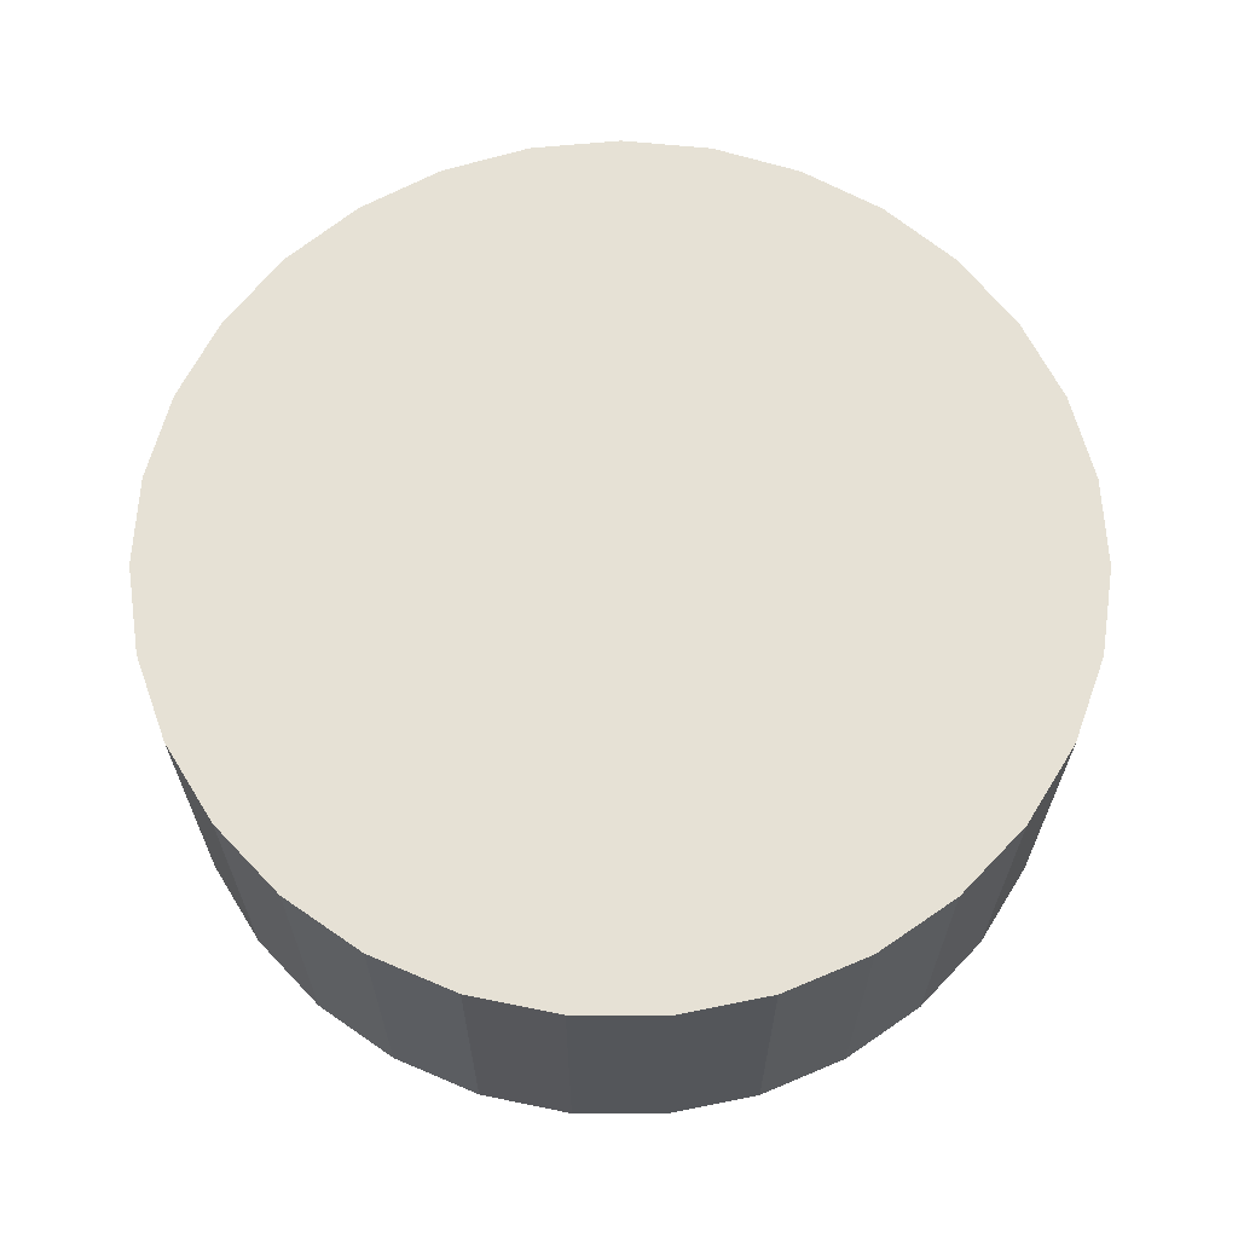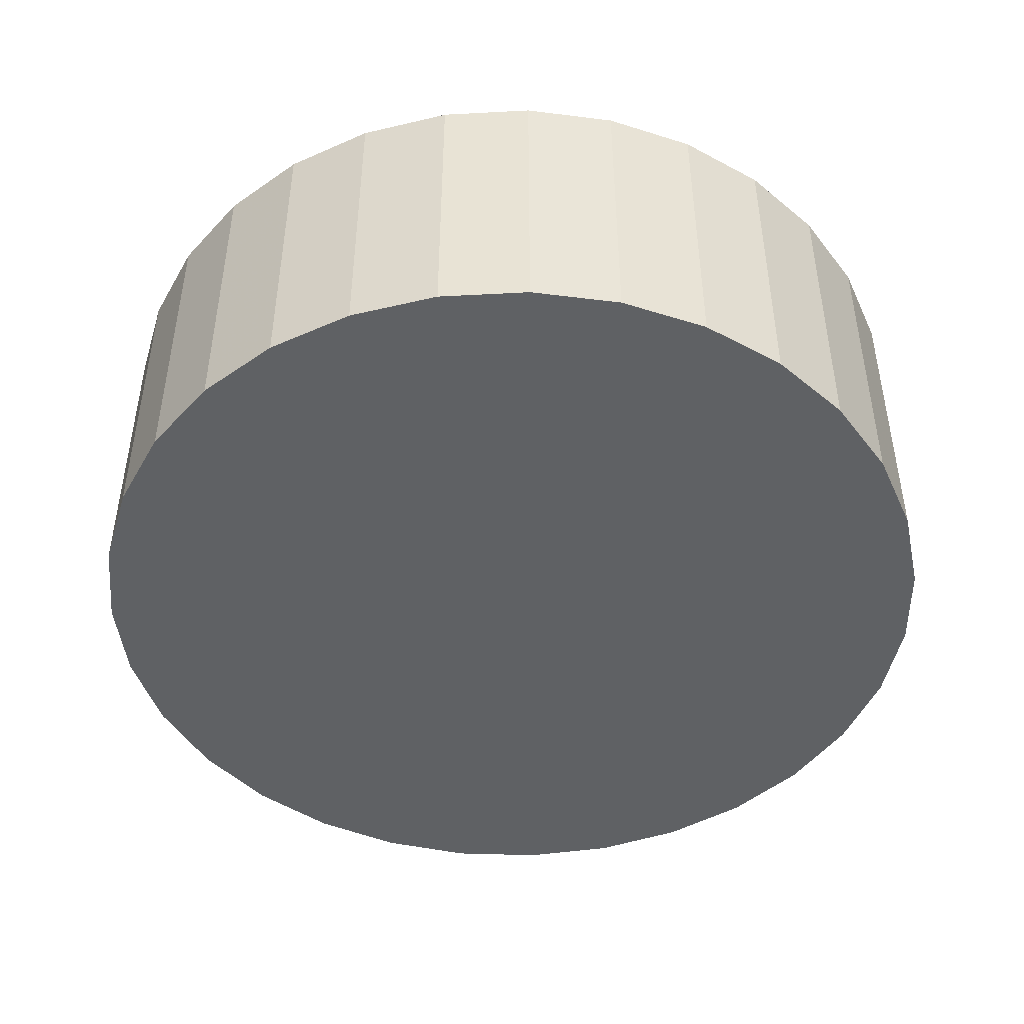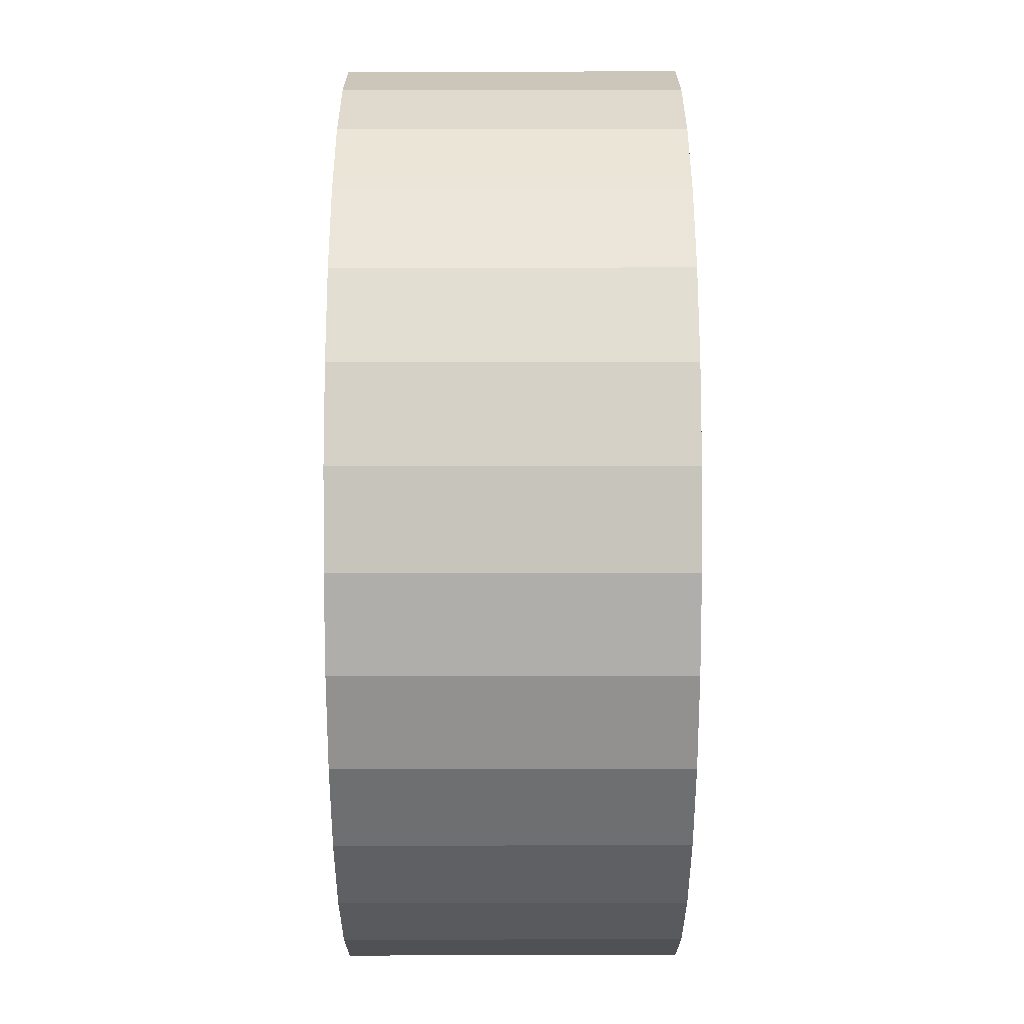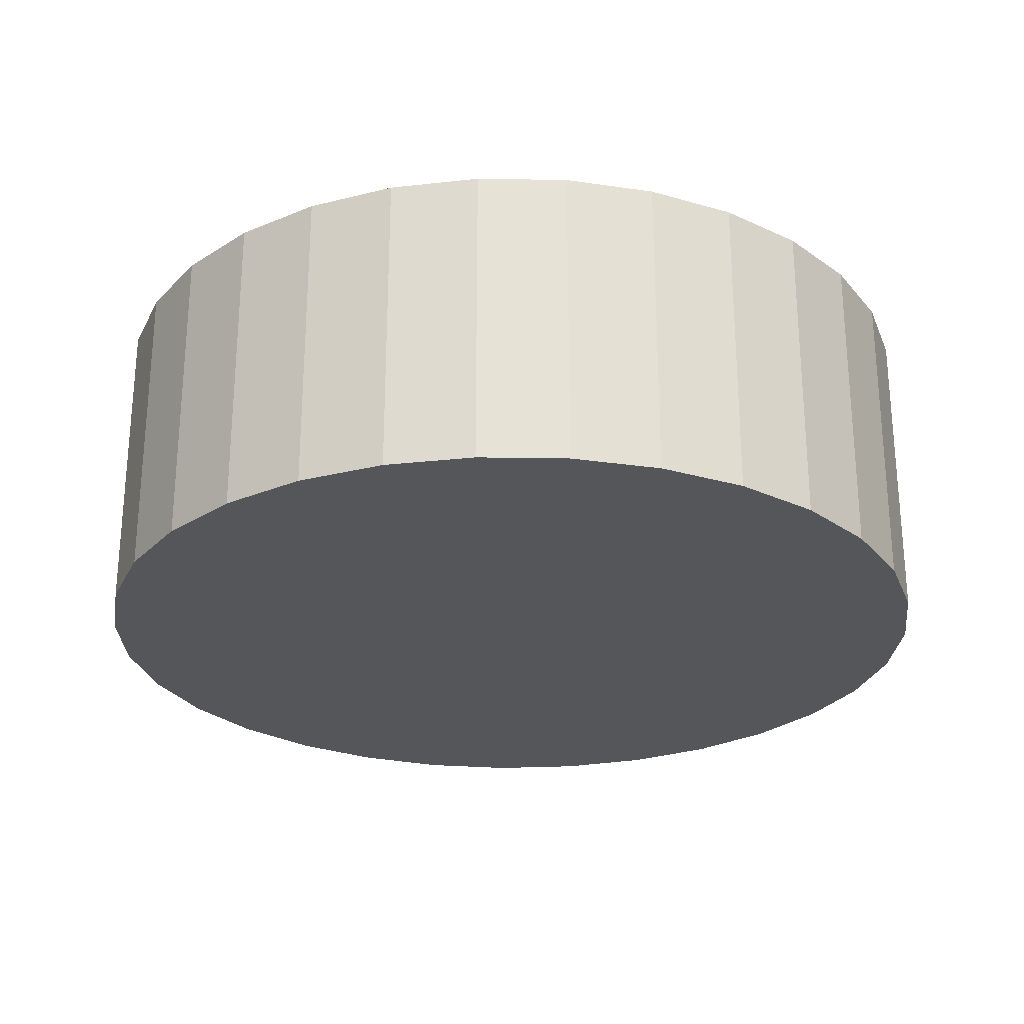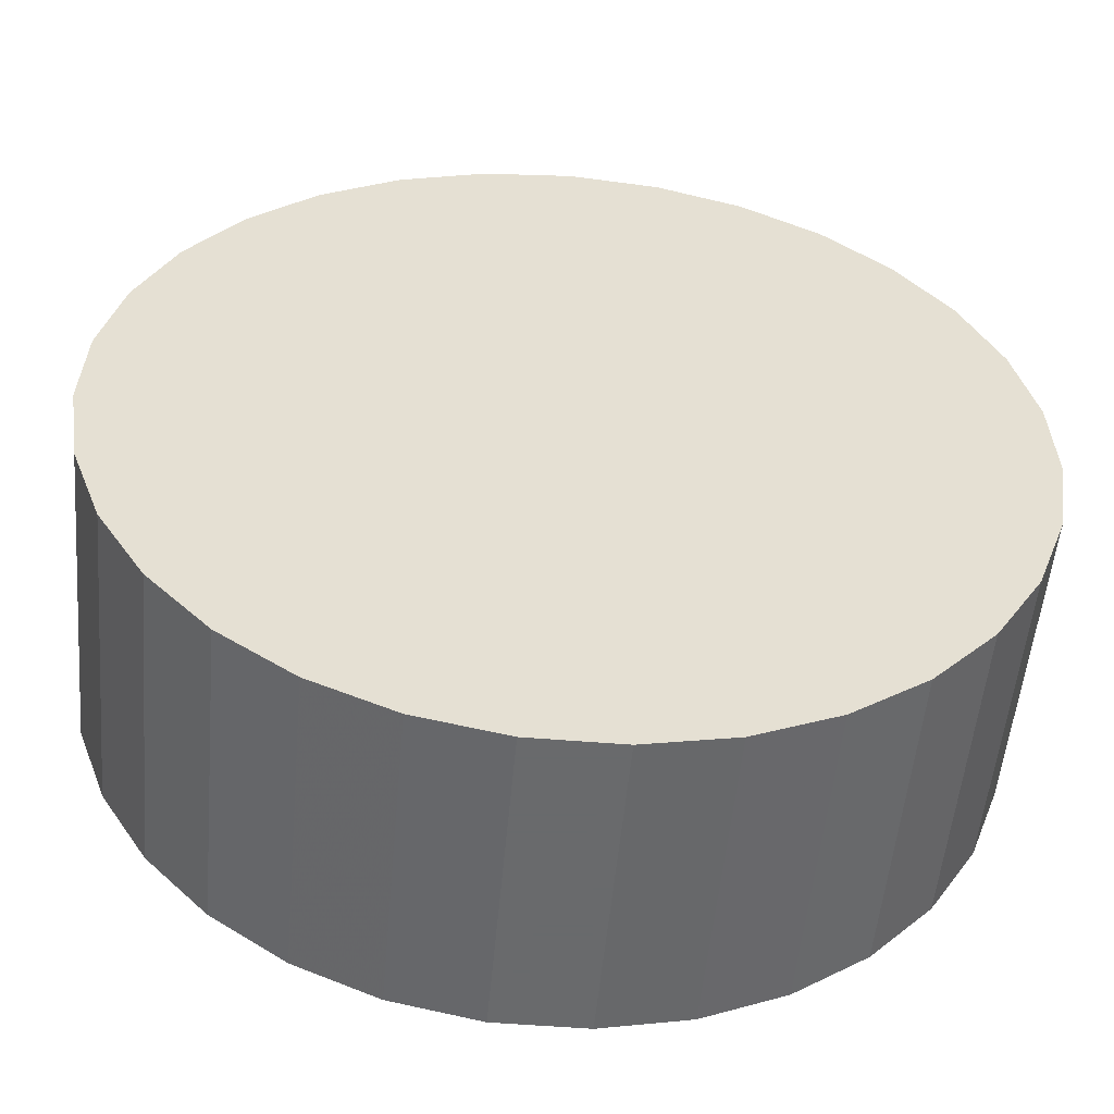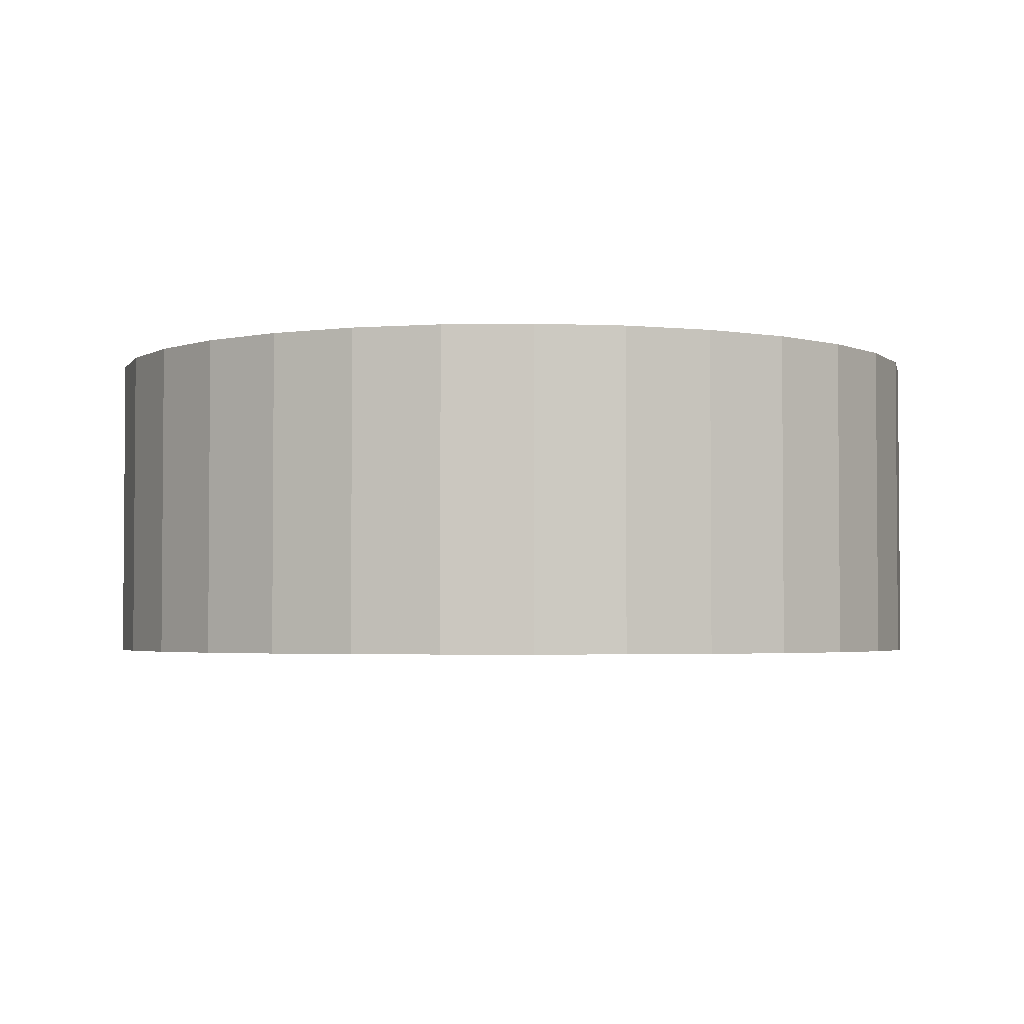
<metadata>
{"format":"obj","ext":"obj","renderer":"f3d","projection":"perspective","resolution":1024,"background":"white","views":[{"elev":64.5,"azim":87.2,"up":"+Y"},{"elev":-46.4,"azim":-141.7,"up":"+Y"},{"elev":26.8,"azim":-90.1,"up":"+Z"},{"elev":-26.0,"azim":-100.2,"up":"+Y"},{"elev":-52.9,"azim":-5.1,"up":"+Z"},{"elev":-2.9,"azim":171.5,"up":"+Y"}]}
</metadata>
<code>
v 0 -5 -5
v 0 5 -5
v -0 -5 9
v -0 5 9
v -13.13 -5 -0.1377
v -13.13 5 -0.1377
v 7.998 -5 6.491
v 7.998 5 6.491
v 4.191 -5 -18.36
v 4.191 5 -18.36
v -13.98 -5 -5.709
v -13.98 5 -5.709
v 6.794 -5 -17.24
v 6.794 5 -17.24
v 13.84 -5 -2.88
v 13.84 5 -2.88
v -11.07 -5 -13.57
v -11.07 5 -13.57
v -13.55 -5 -8.509
v -13.55 5 -8.509
v 1.416 -5 -18.93
v 1.416 5 -18.93
v 9.119 -5 -15.62
v 9.119 5 -15.62
v 2.818 -5 8.713
v 2.818 5 8.713
v 11.88 -5 2.405
v 11.88 5 2.405
v -5.521 -5 7.865
v -5.521 5 7.865
v -12.57 -5 -11.17
v -12.57 5 -11.17
v -10.15 -5 4.646
v -10.15 5 4.646
v 10.15 -5 4.646
v 10.15 5 4.646
v 12.57 -5 -11.17
v 12.57 5 -11.17
v 5.521 -5 7.865
v 5.521 5 7.865
v -11.88 -5 2.405
v -11.88 5 2.405
v -2.818 -5 8.713
v -2.818 5 8.713
v -9.119 -5 -15.62
v -9.119 5 -15.62
v -1.416 -5 -18.93
v -1.416 5 -18.93
v 13.55 -5 -8.509
v 13.55 5 -8.509
v 11.07 -5 -13.57
v 11.07 5 -13.57
v -13.84 -5 -2.88
v -13.84 5 -2.88
v -6.794 -5 -17.24
v -6.794 5 -17.24
v 13.98 -5 -5.709
v 13.98 5 -5.709
v -4.191 -5 -18.36
v -4.191 5 -18.36
v -7.998 -5 6.491
v -7.998 5 6.491
v 13.13 -5 -0.1377
v 13.13 5 -0.1377
f 1 25 39
f 1 39 7
f 1 7 35
f 1 35 27
f 1 27 63
f 1 63 15
f 1 15 57
f 1 57 49
f 1 49 37
f 1 37 51
f 1 51 23
f 1 23 13
f 1 13 9
f 1 9 21
f 1 21 47
f 1 47 59
f 1 59 55
f 1 55 45
f 1 45 17
f 1 17 31
f 1 31 19
f 1 19 11
f 1 11 53
f 1 53 5
f 1 5 41
f 1 41 33
f 1 33 61
f 1 61 29
f 1 29 43
f 1 43 3
f 1 3 25
f 40 26 2
f 8 40 2
f 36 8 2
f 28 36 2
f 64 28 2
f 16 64 2
f 58 16 2
f 50 58 2
f 38 50 2
f 52 38 2
f 24 52 2
f 14 24 2
f 10 14 2
f 22 10 2
f 48 22 2
f 60 48 2
f 56 60 2
f 46 56 2
f 18 46 2
f 32 18 2
f 20 32 2
f 12 20 2
f 54 12 2
f 6 54 2
f 42 6 2
f 34 42 2
f 62 34 2
f 30 62 2
f 44 30 2
f 4 44 2
f 26 4 2
f 26 40 25
f 25 40 39
f 40 8 39
f 39 8 7
f 8 36 7
f 7 36 35
f 36 28 35
f 35 28 27
f 28 64 27
f 27 64 63
f 64 16 63
f 63 16 15
f 16 58 15
f 15 58 57
f 58 50 57
f 57 50 49
f 50 38 49
f 49 38 37
f 38 52 37
f 37 52 51
f 52 24 51
f 51 24 23
f 24 14 23
f 23 14 13
f 14 10 13
f 13 10 9
f 10 22 9
f 9 22 21
f 22 48 21
f 21 48 47
f 48 60 47
f 47 60 59
f 60 56 59
f 59 56 55
f 56 46 55
f 55 46 45
f 46 18 45
f 45 18 17
f 18 32 17
f 17 32 31
f 32 20 31
f 31 20 19
f 20 12 19
f 19 12 11
f 12 54 11
f 11 54 53
f 54 6 53
f 53 6 5
f 6 42 5
f 5 42 41
f 42 34 41
f 41 34 33
f 34 62 33
f 33 62 61
f 62 30 61
f 61 30 29
f 30 44 29
f 29 44 43
f 4 26 3
f 3 26 25
f 44 4 43
f 43 4 3

</code>
